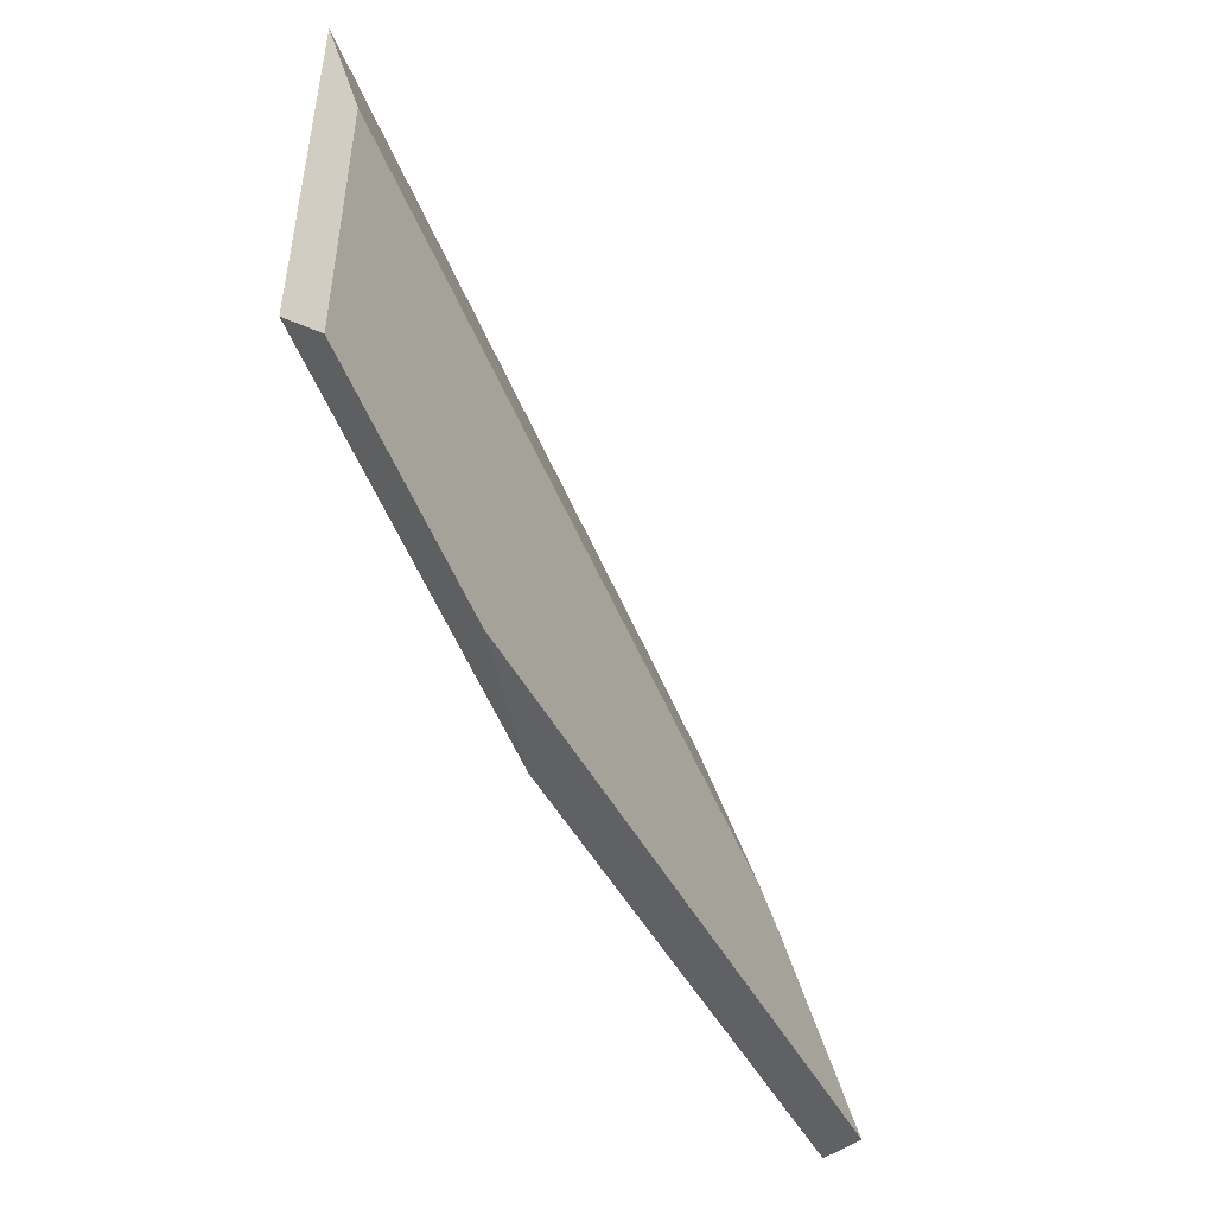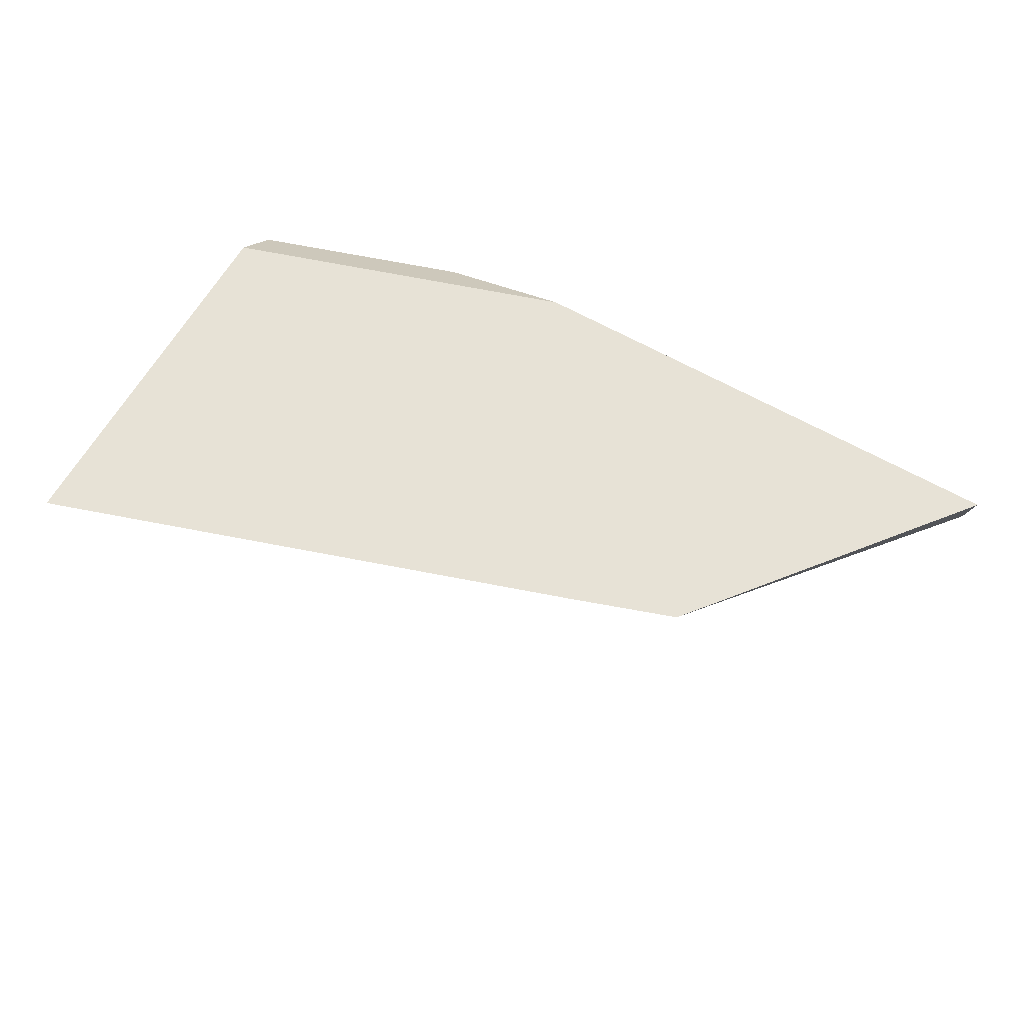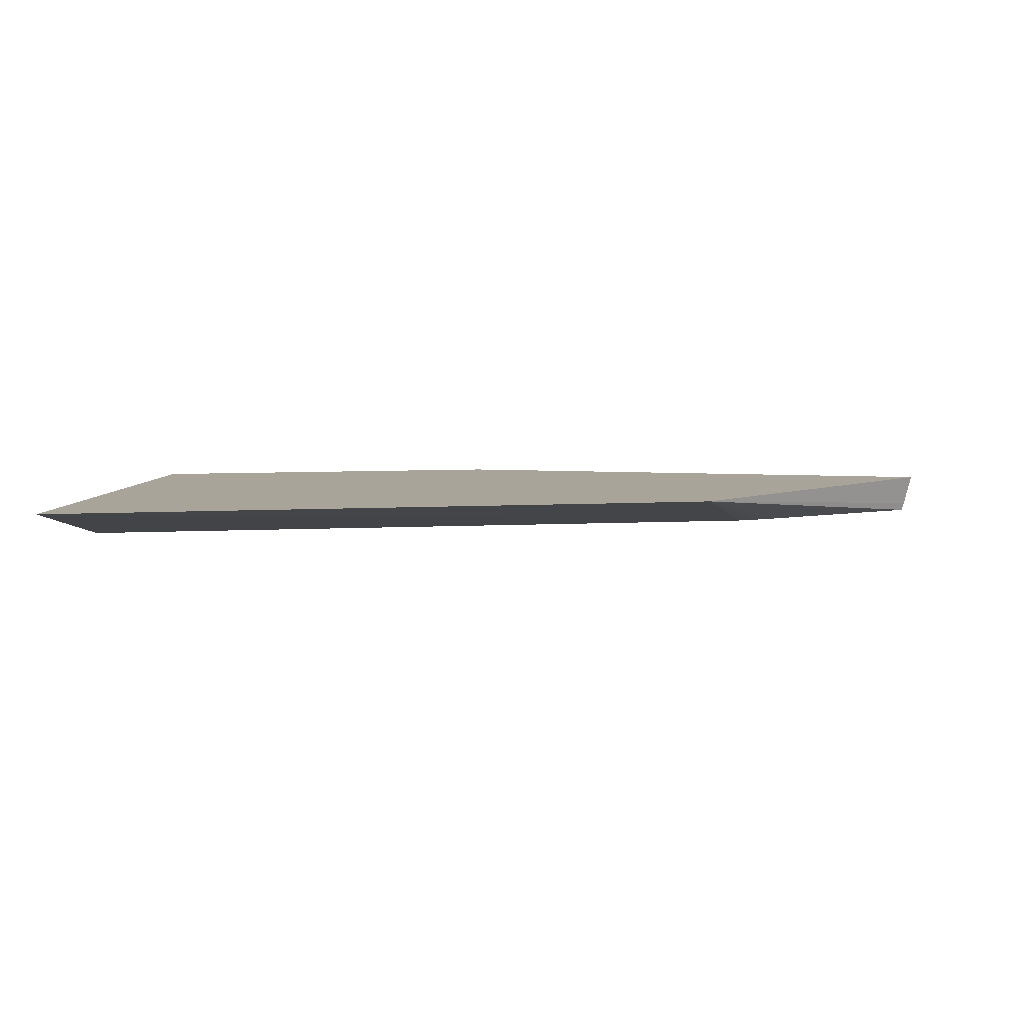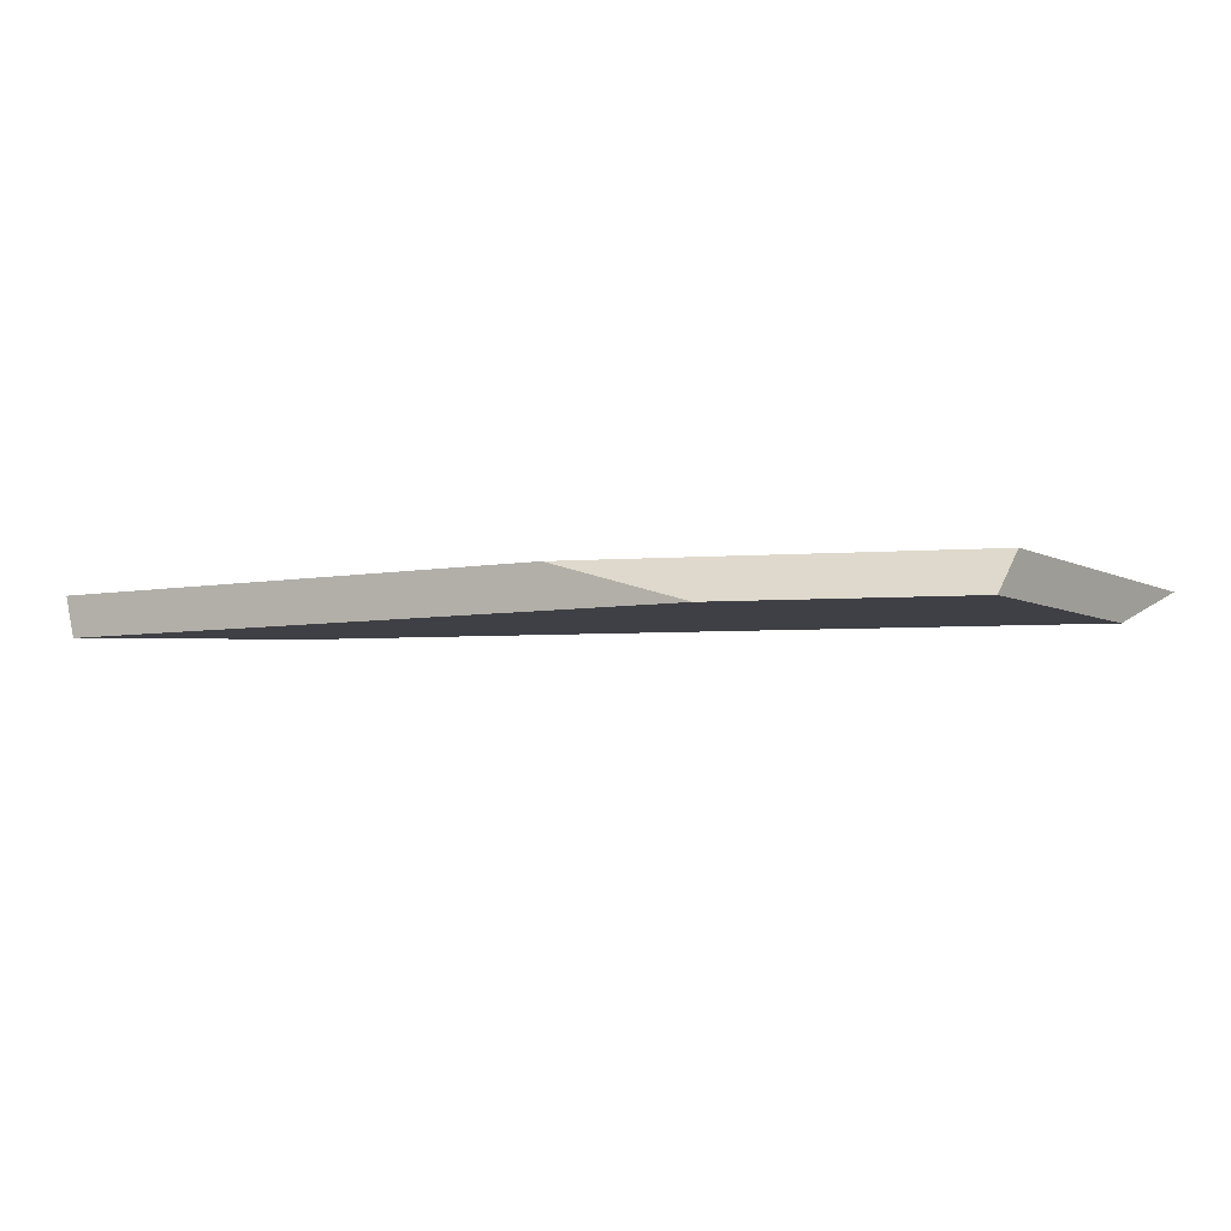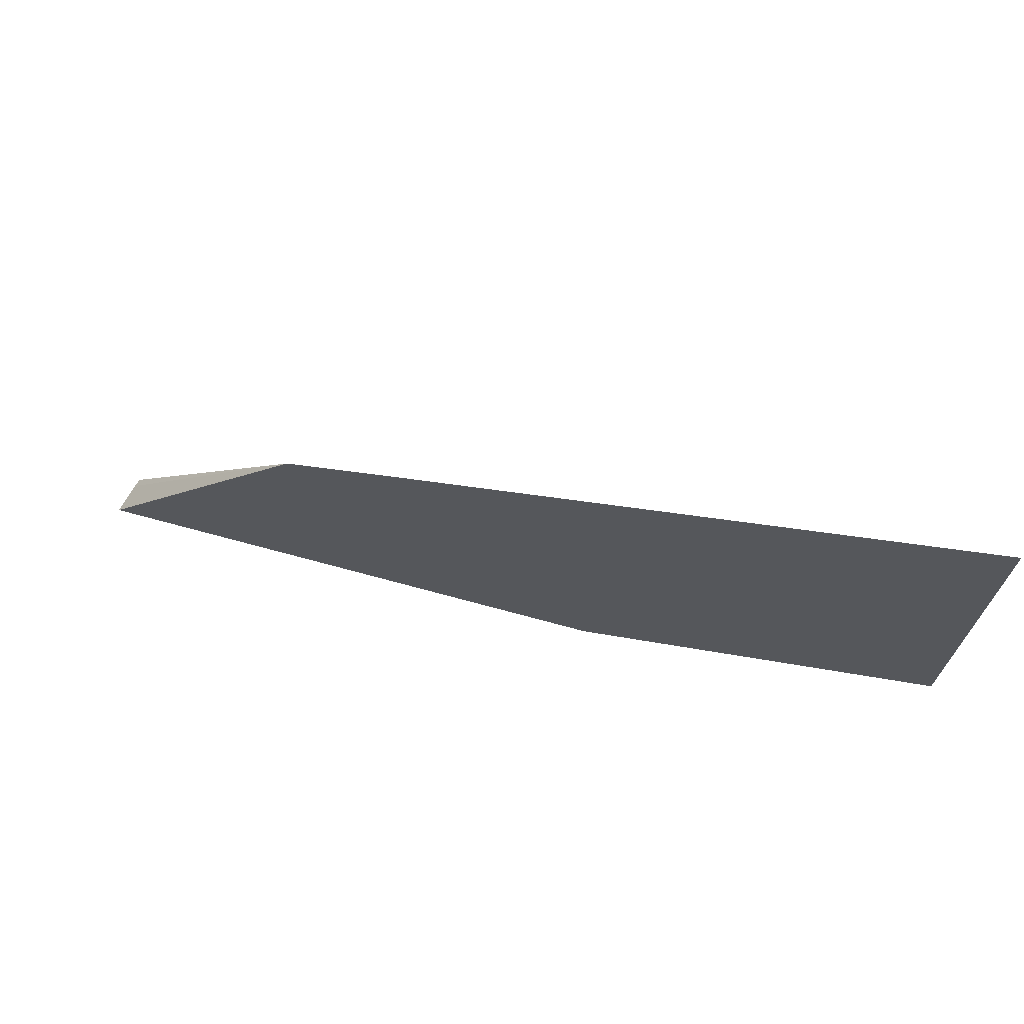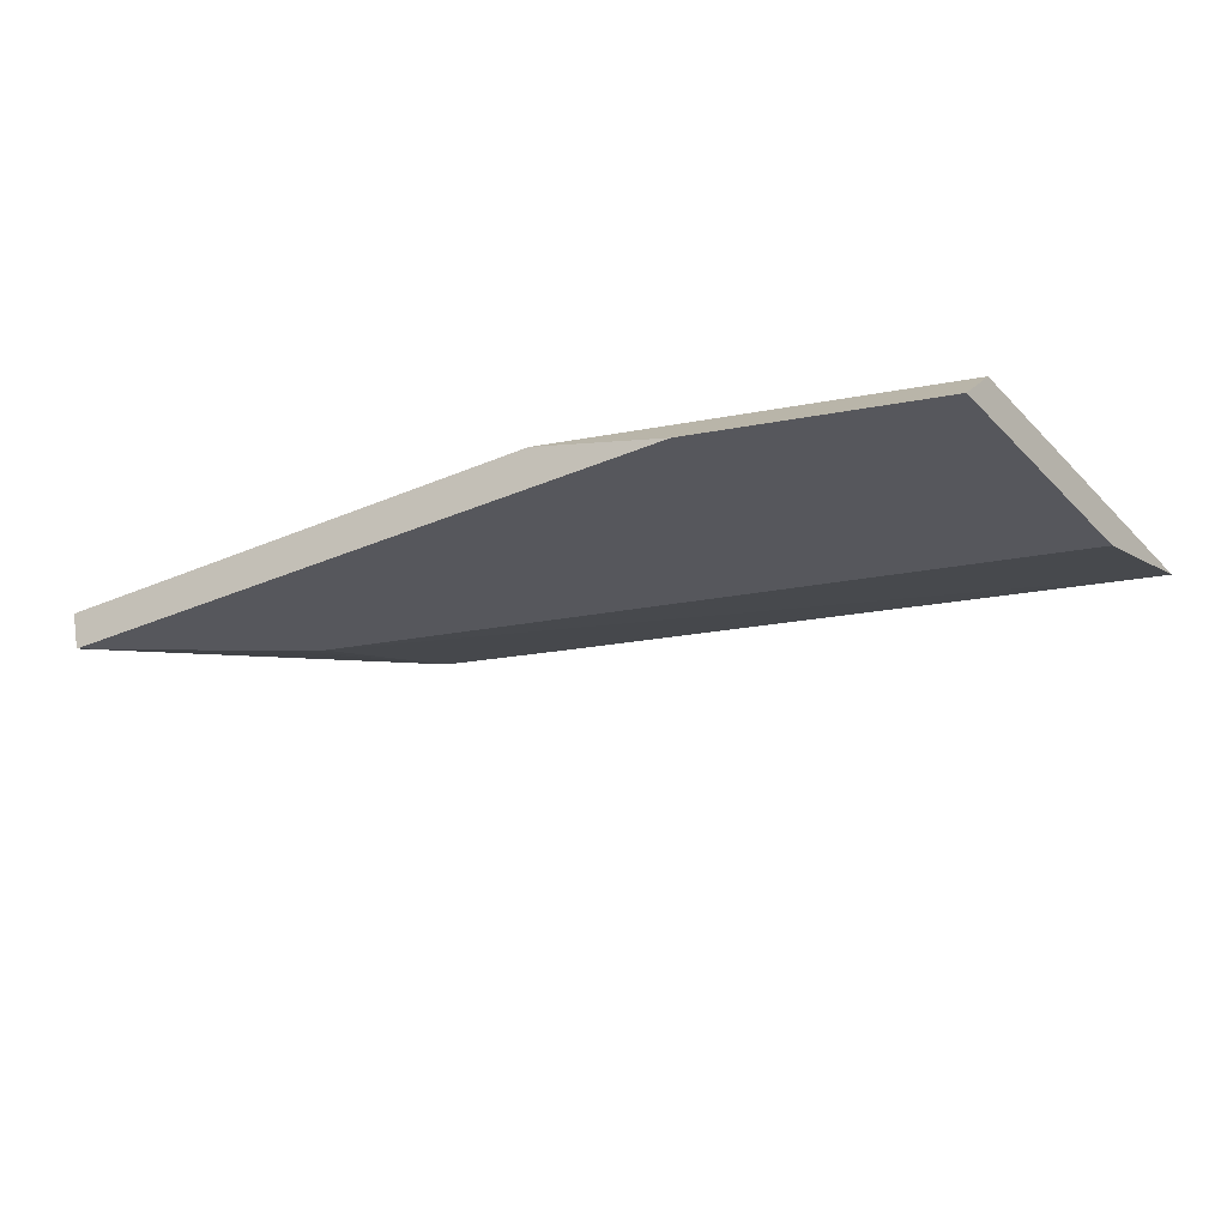
<metadata>
{"format":"obj","ext":"obj","renderer":"f3d","projection":"perspective","resolution":1024,"background":"white","views":[{"elev":-47.8,"azim":117.0,"up":"+Y"},{"elev":63.6,"azim":-150.2,"up":"+Z"},{"elev":7.3,"azim":-170.3,"up":"+Z"},{"elev":-5.2,"azim":31.6,"up":"+Z"},{"elev":69.3,"azim":15.3,"up":"+Y"},{"elev":-27.5,"azim":34.0,"up":"+Z"}]}
</metadata>
<code>
v 0.01232 0.003528 -0.0008705
v 0.005381 0.00121 -0.0008705
v 0.01232 -0.001358 -0.0008705
v 0.01232 0.001634 -0.001371
v 0.003689 -0.001163 -0.001371
v 0.003996 0.0007324 -0.0008705
v 0.01232 -0.001924 -0.001371
v 0.007827 -0.002817 -0.0008705
v 0.008196 -0.002817 -0.0009764
v 0.009571 -0.002817 -0.001371
v 0.003473 -0.001288 -0.001371
v 0.003213 -0.00146 -0.001371
v 0.001306 -0.002817 -0.001371
v 0.001275 -0.002817 -0.001265
v 0.001178 -0.002817 -0.0008705
f 1 2 6
f 1 6 15
f 1 15 8
f 1 8 3
f 1 3 7
f 1 7 4
f 1 4 5
f 1 5 2
f 2 5 6
f 3 8 9
f 3 9 10
f 3 10 7
f 4 7 10
f 4 10 13
f 4 13 12
f 4 12 11
f 4 11 5
f 5 11 6
f 6 11 12
f 6 12 13
f 6 13 14
f 6 14 15
f 8 15 14
f 8 14 13
f 8 13 10
f 8 10 9

</code>
